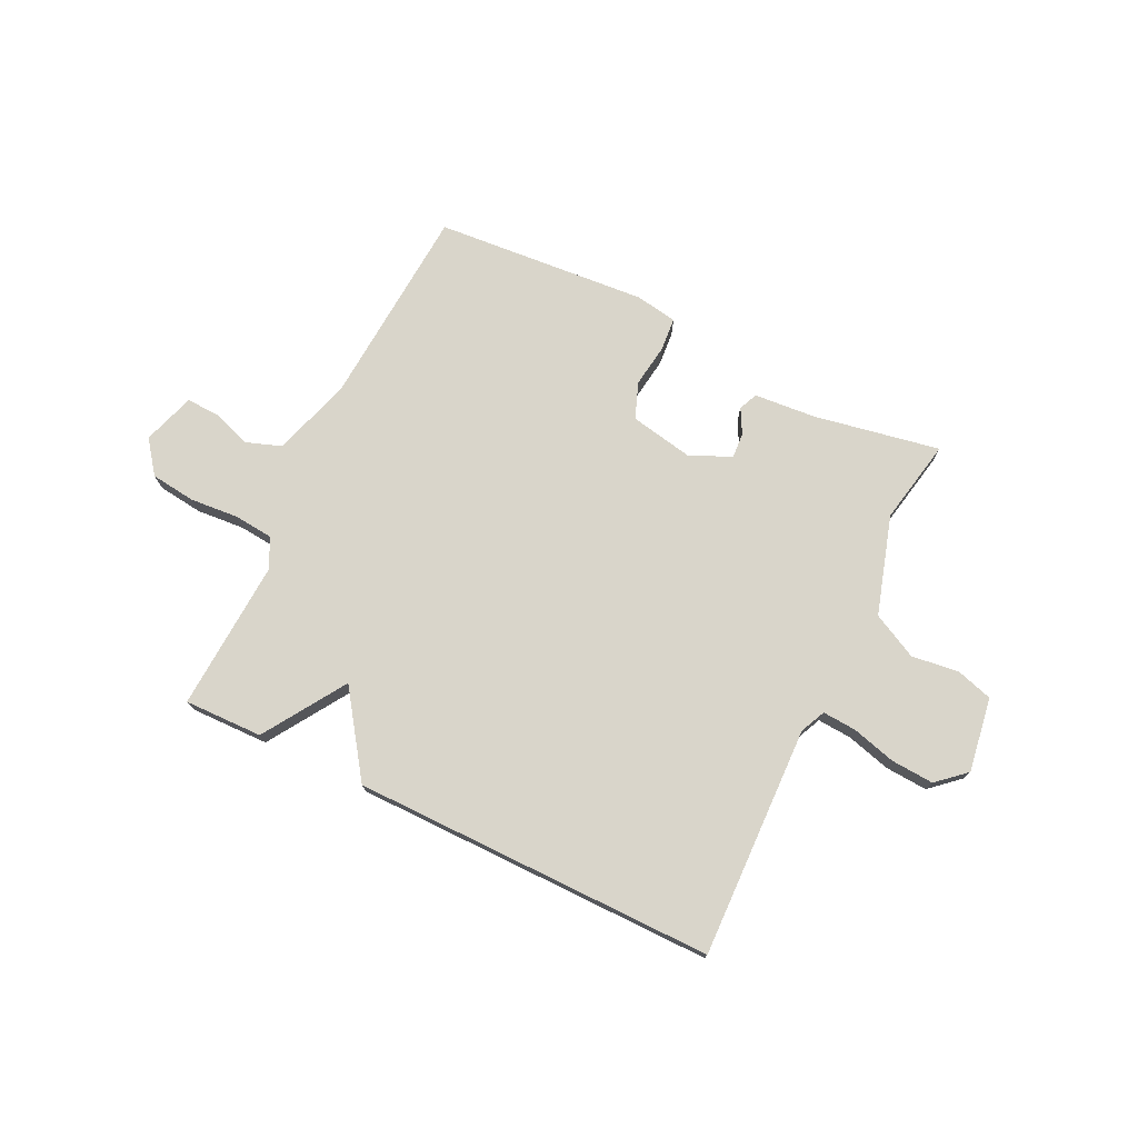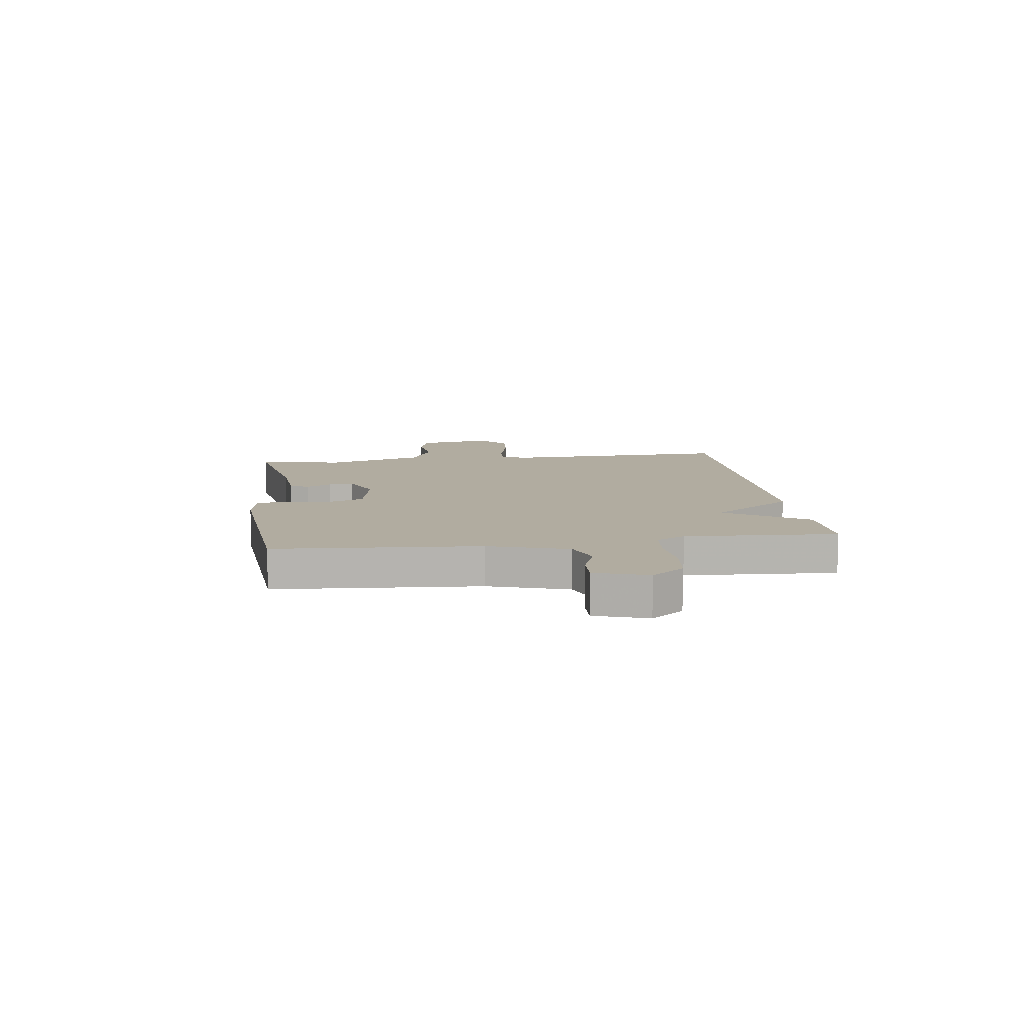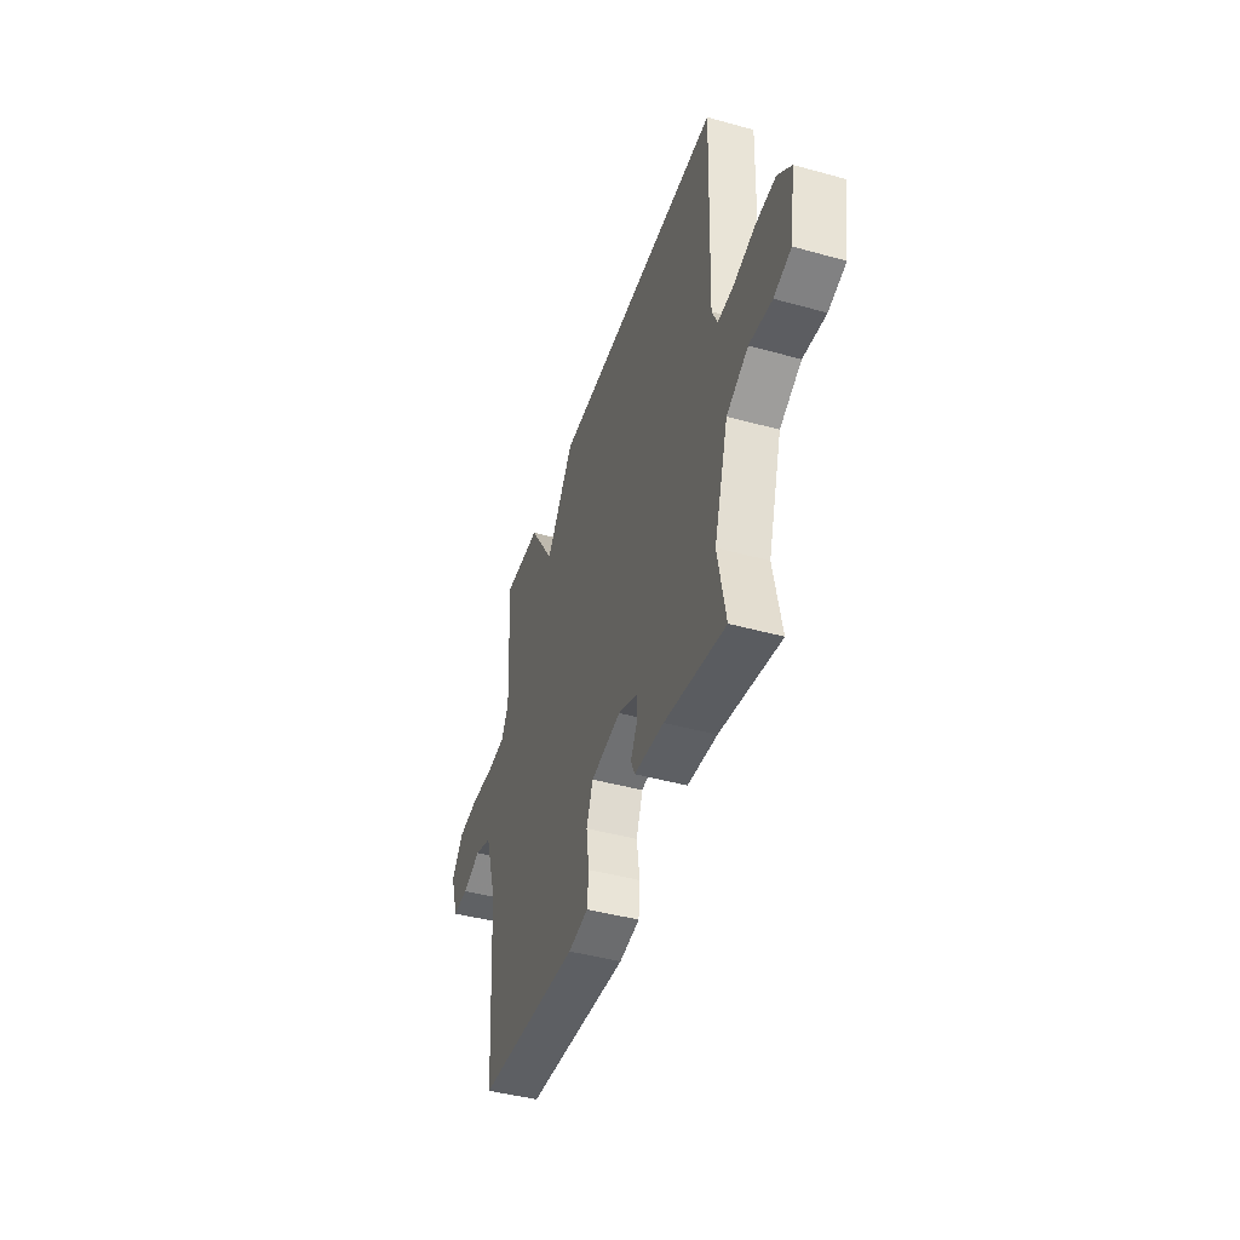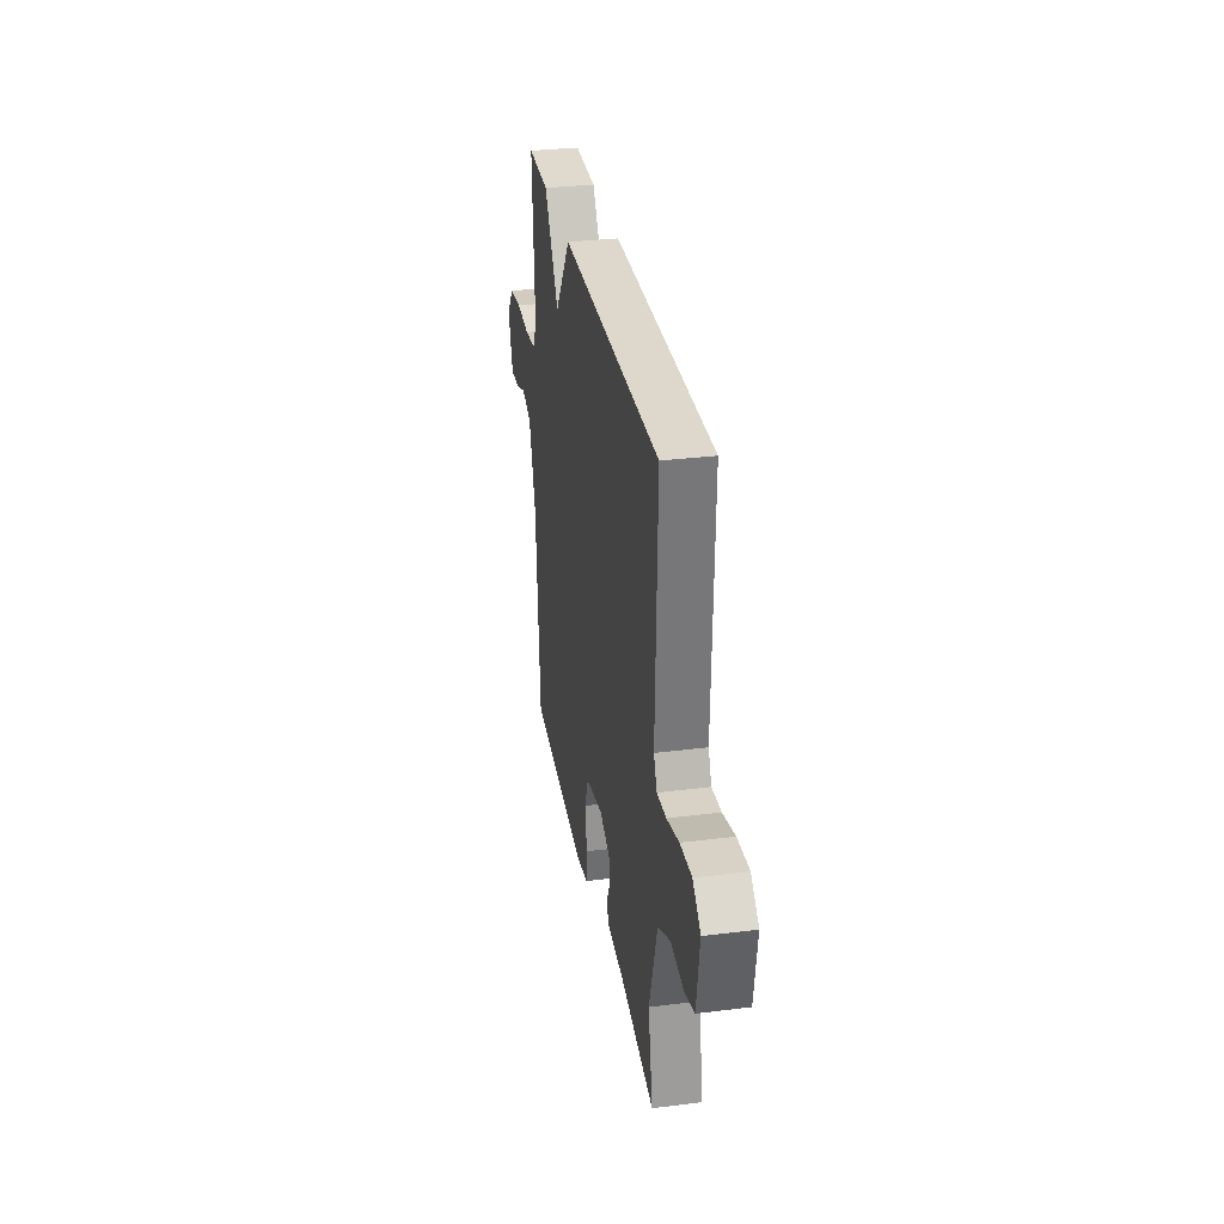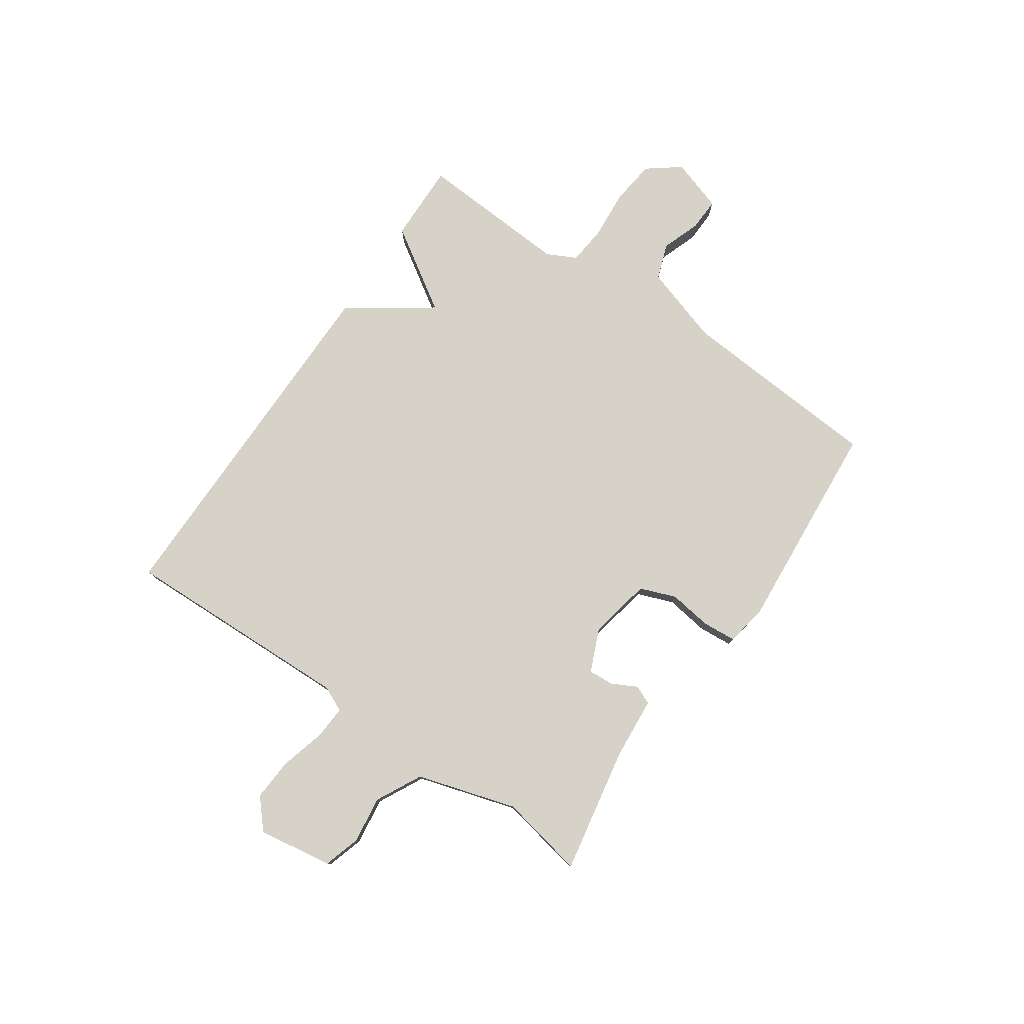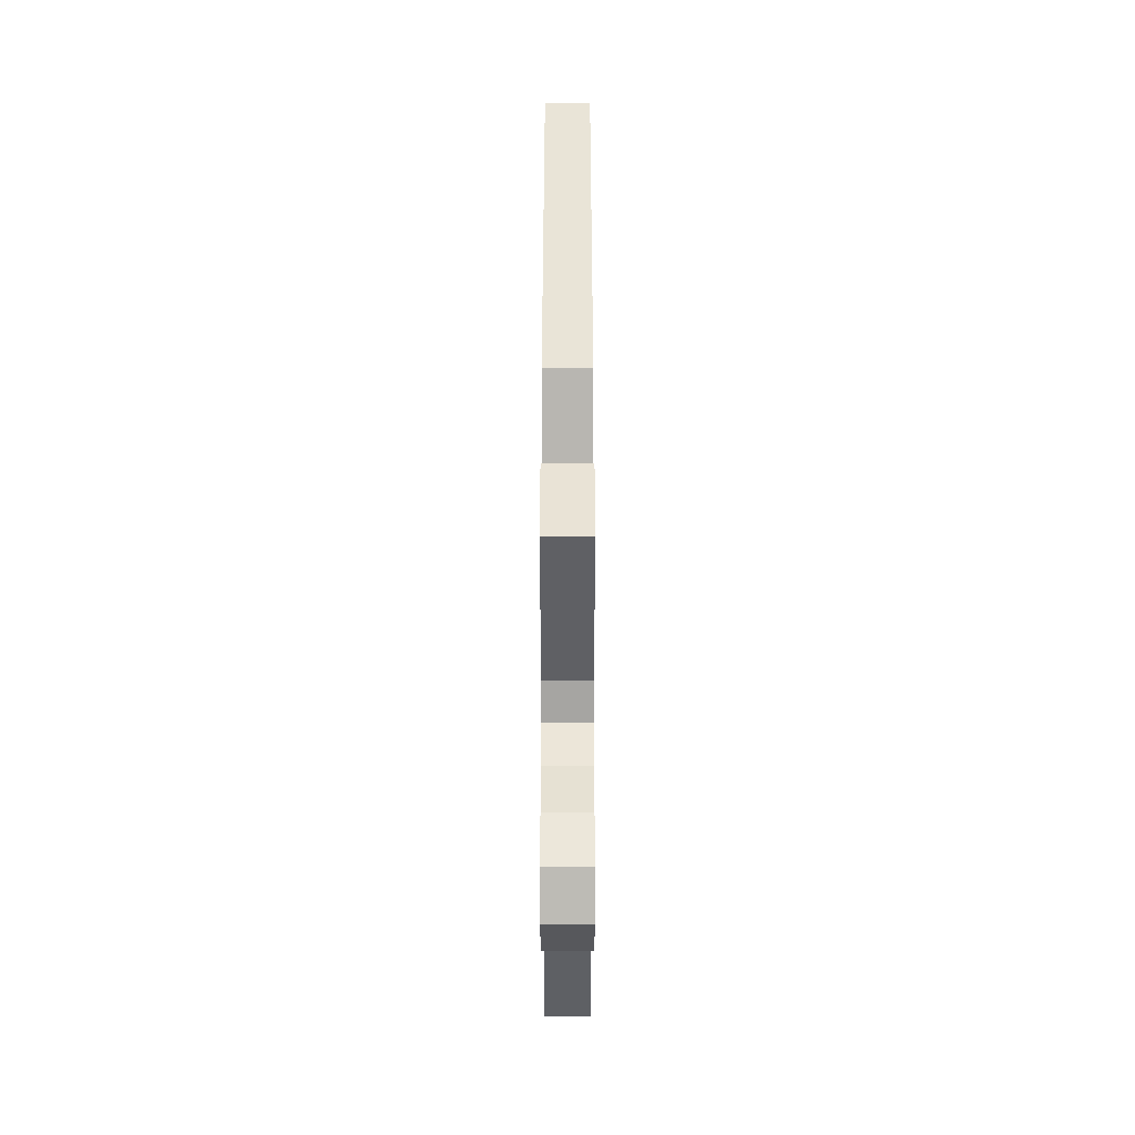
<metadata>
{"format":"obj","ext":"obj","renderer":"f3d","projection":"perspective","resolution":1024,"background":"white","views":[{"elev":74.7,"azim":25.8,"up":"+Y"},{"elev":10.1,"azim":-97.7,"up":"+Y"},{"elev":-44.1,"azim":72.0,"up":"+Z"},{"elev":31.4,"azim":79.9,"up":"+Z"},{"elev":78.5,"azim":124.5,"up":"+Y"},{"elev":43.2,"azim":-90.0,"up":"+Z"}]}
</metadata>
<code>
v 0.5 0.07 0.5
v 0.487 0.07 0.08
v 0.508 0.07 0.034
v 0.569 0.07 0.038
v 0.65 0.07 0.06
v 0.727 0.07 0.065
v 0.779 0.07 0.019
v 0.758 0.07 -0.116
v 0.692 0.07 -0.136
v 0.606 0.07 -0.125
v 0.524 0.07 -0.167
v 0.47 0.07 -0.346
v 0.5 0.07 -0.5
v 0.271 0.07 -0.458
v 0.159 0.07 -0.449
v 0.144 0.07 -0.415
v 0.168 0.07 -0.37
v 0.171 0.07 -0.324
v 0.095 0.07 -0.291
v -0.019 0.07 -0.313
v -0.044 0.07 -0.378
v -0.033 0.07 -0.456
v -0.038 0.07 -0.517
v -0.114 0.07 -0.53
v -0.5 0.07 -0.5
v -0.526 0.07 -0.131
v -0.571 0.07 0.012
v -0.636 0.07 0.035
v -0.706 0.07 0.01
v -0.765 0.07 0.008
v -0.796 0.07 0.103
v -0.751 0.07 0.162
v -0.67 0.07 0.172
v -0.582 0.07 0.165
v -0.511 0.07 0.172
v -0.484 0.07 0.225
v -0.5 0.07 0.5
v -0.358 0.07 0.497
v -0.262 0.07 0.348
v -0.158 0.07 0.497
v 0.5 0 0.5
v 0.487 0 0.08
v 0.508 0 0.034
v 0.569 0 0.038
v 0.65 0 0.06
v 0.727 0 0.065
v 0.779 0 0.019
v 0.758 0 -0.116
v 0.692 0 -0.136
v 0.606 0 -0.125
v 0.524 0 -0.167
v 0.47 0 -0.346
v 0.5 0 -0.5
v 0.271 0 -0.458
v 0.159 0 -0.449
v 0.144 0 -0.415
v 0.168 0 -0.37
v 0.171 0 -0.324
v 0.095 0 -0.291
v -0.019 0 -0.313
v -0.044 0 -0.378
v -0.033 0 -0.456
v -0.038 0 -0.517
v -0.114 0 -0.53
v -0.5 0 -0.5
v -0.526 0 -0.131
v -0.571 0 0.012
v -0.636 0 0.035
v -0.706 0 0.01
v -0.765 0 0.008
v -0.796 0 0.103
v -0.751 0 0.162
v -0.67 0 0.172
v -0.582 0 0.165
v -0.511 0 0.172
v -0.484 0 0.225
v -0.5 0 0.5
v -0.358 0 0.497
v -0.262 0 0.348
v -0.158 0 0.497
f 39 40 1 2
f 36 37 38 39
f 39 2 3
f 36 39 3
f 35 36 3
f 34 35 3
f 32 33 34
f 31 32 34
f 30 31 34
f 29 30 34
f 28 29 34
f 27 28 34 3
f 26 27 3
f 24 25 26
f 23 24 26
f 22 23 26
f 21 22 26
f 20 21 26
f 26 3 4
f 20 26 4
f 19 20 4
f 5 6 7
f 4 5 7
f 19 4 7
f 18 19 7
f 17 18 7
f 14 15 16 17
f 12 13 14 17
f 11 12 17
f 11 17 7
f 10 11 7
f 7 8 9 10
f 42 41 80 79
f 79 78 77 76
f 43 42 79
f 43 79 76
f 43 76 75
f 43 75 74
f 74 73 72
f 74 72 71
f 74 71 70
f 74 70 69
f 74 69 68
f 43 74 68 67
f 43 67 66
f 66 65 64
f 66 64 63
f 66 63 62
f 66 62 61
f 66 61 60
f 44 43 66
f 44 66 60
f 44 60 59
f 47 46 45
f 47 45 44
f 47 44 59
f 47 59 58
f 47 58 57
f 57 56 55 54
f 57 54 53 52
f 57 52 51
f 47 57 51
f 47 51 50
f 50 49 48 47
f 1 41 42 2
f 2 42 43 3
f 3 43 44 4
f 4 44 45 5
f 5 45 46 6
f 6 46 47 7
f 7 47 48 8
f 8 48 49 9
f 9 49 50 10
f 10 50 51 11
f 11 51 52 12
f 12 52 53 13
f 13 53 54 14
f 14 54 55 15
f 15 55 56 16
f 16 56 57 17
f 17 57 58 18
f 18 58 59 19
f 19 59 60 20
f 20 60 61 21
f 21 61 62 22
f 22 62 63 23
f 23 63 64 24
f 24 64 65 25
f 25 65 66 26
f 26 66 67 27
f 27 67 68 28
f 28 68 69 29
f 29 69 70 30
f 30 70 71 31
f 31 71 72 32
f 32 72 73 33
f 33 73 74 34
f 34 74 75 35
f 35 75 76 36
f 36 76 77 37
f 37 77 78 38
f 38 78 79 39
f 39 79 80 40
f 40 80 41 1

</code>
